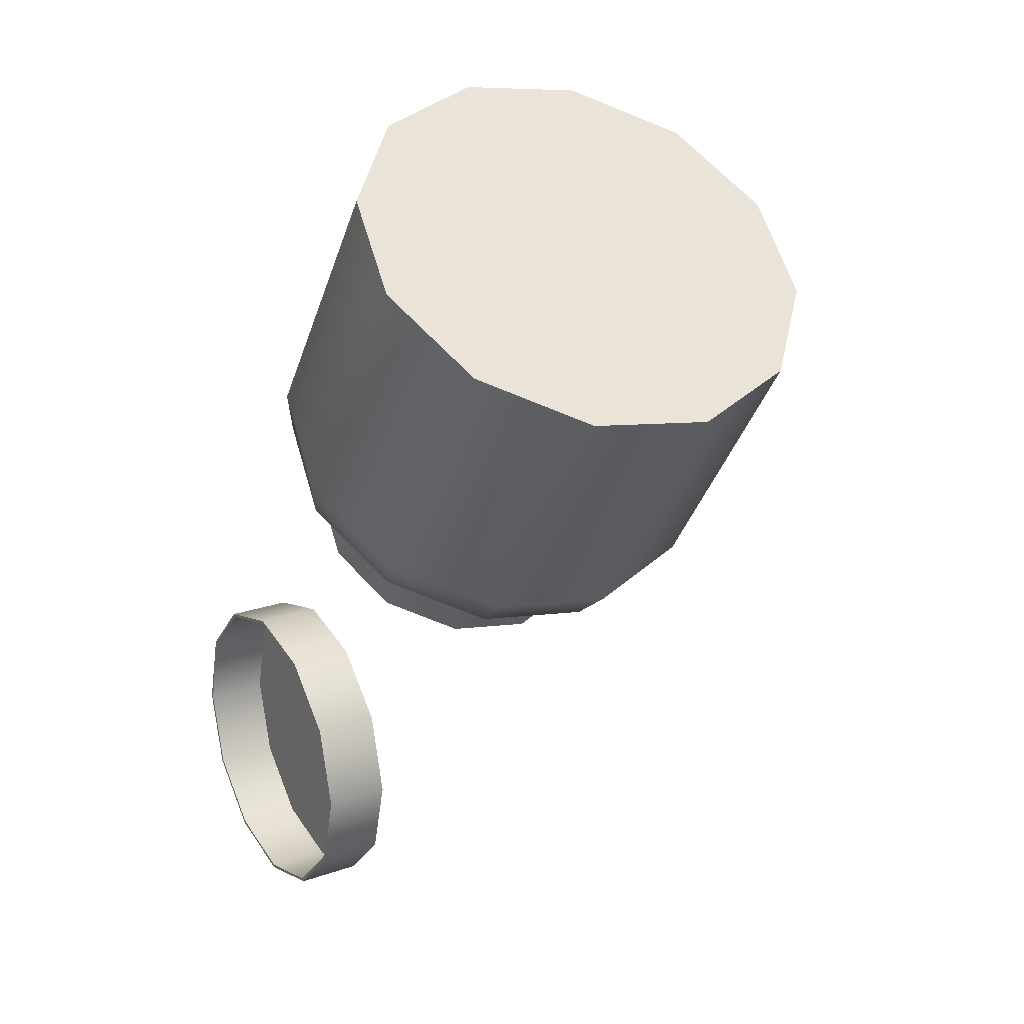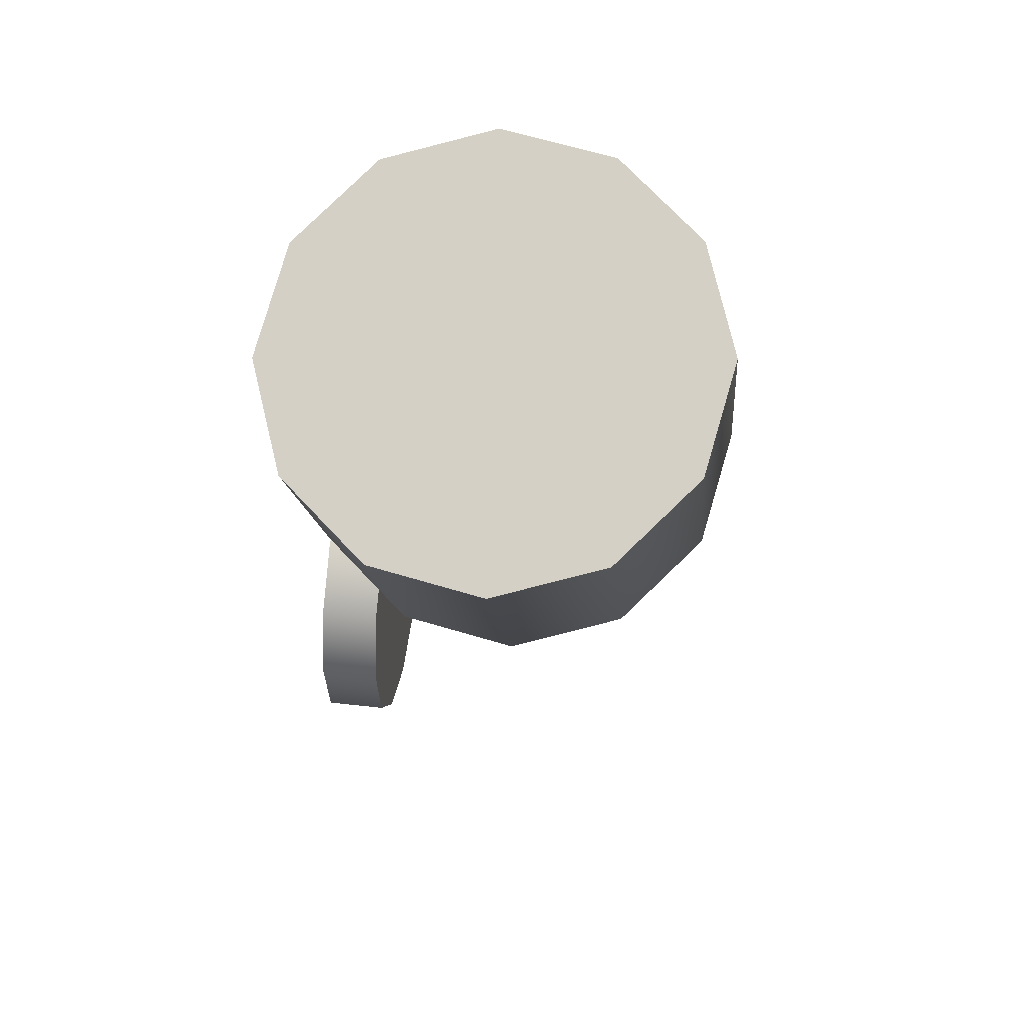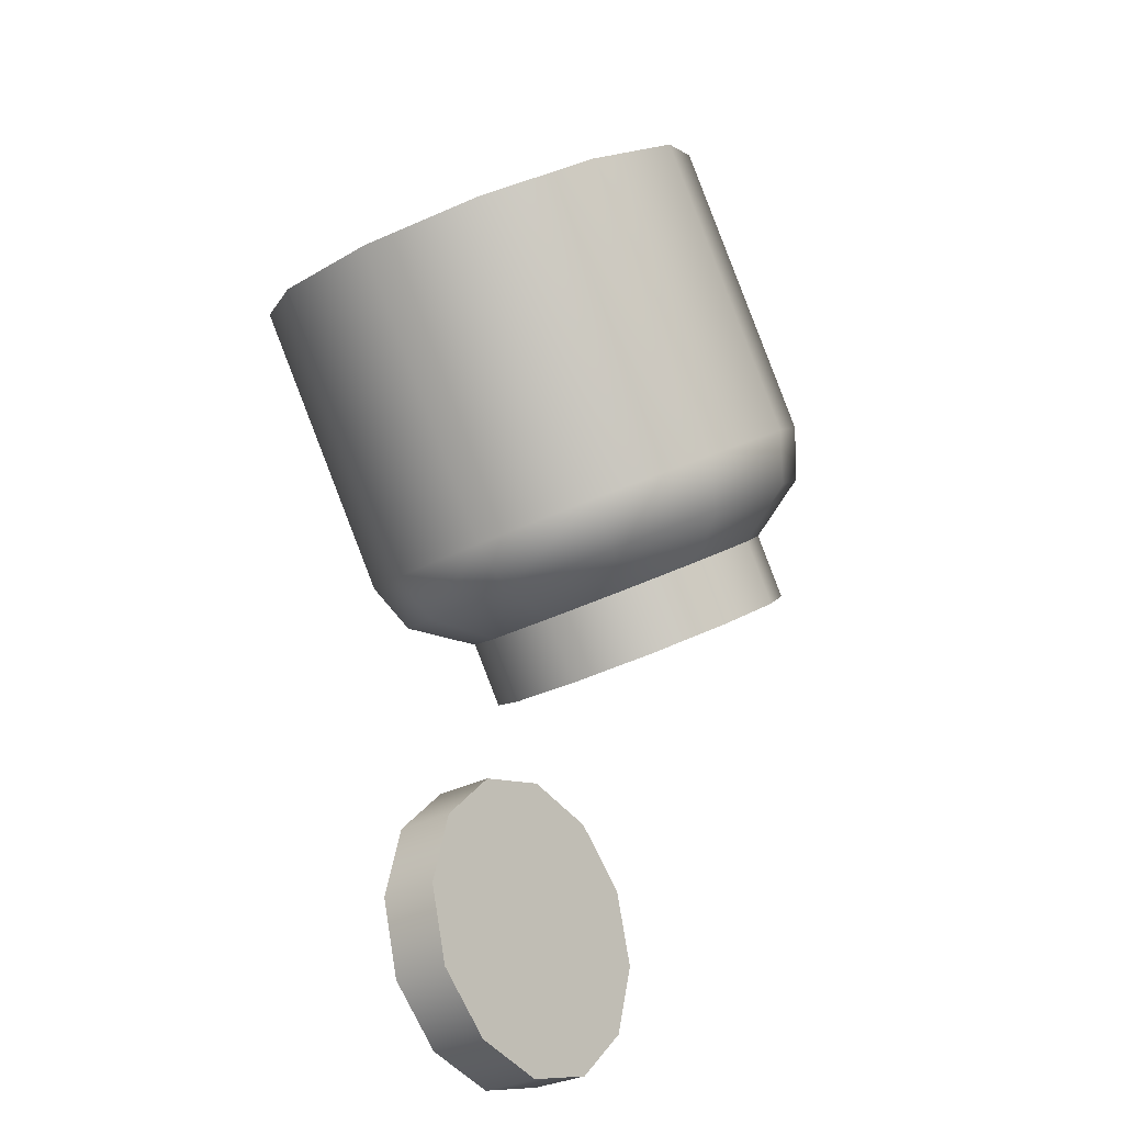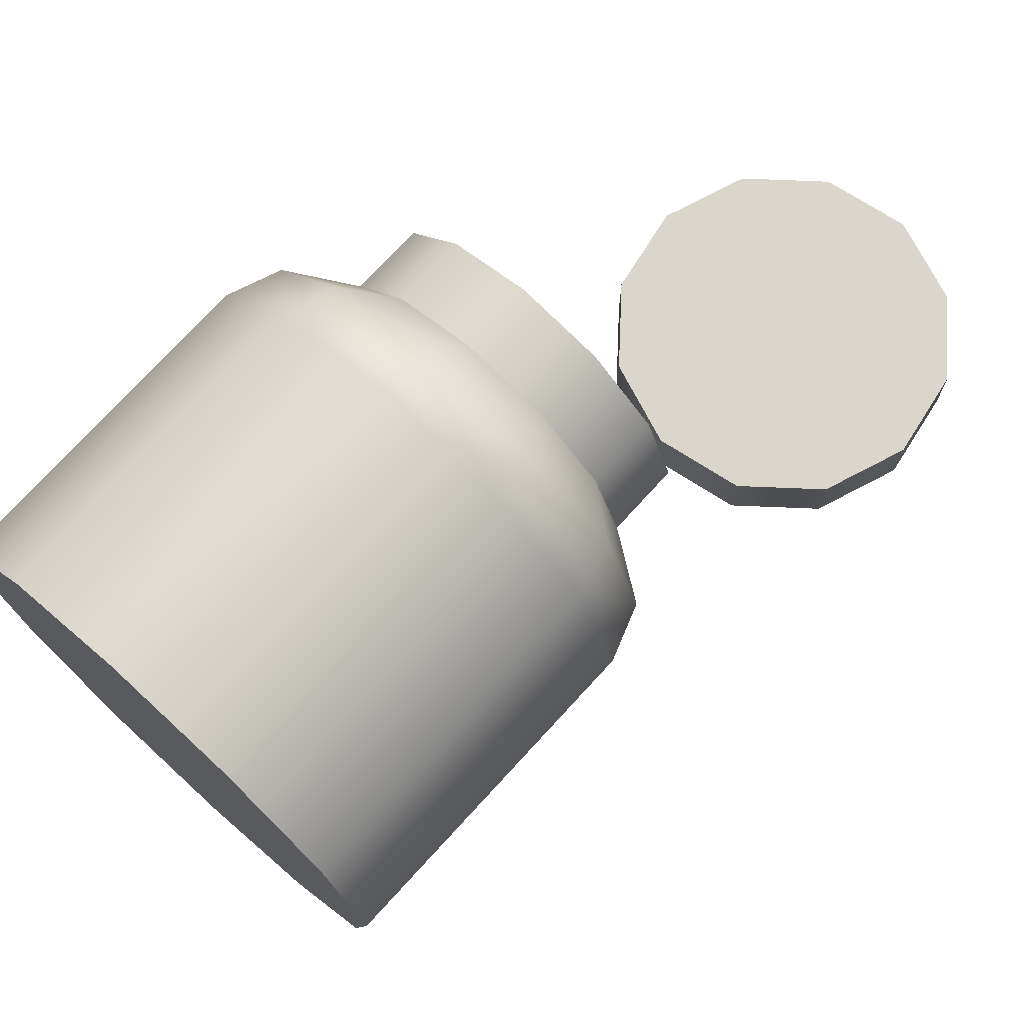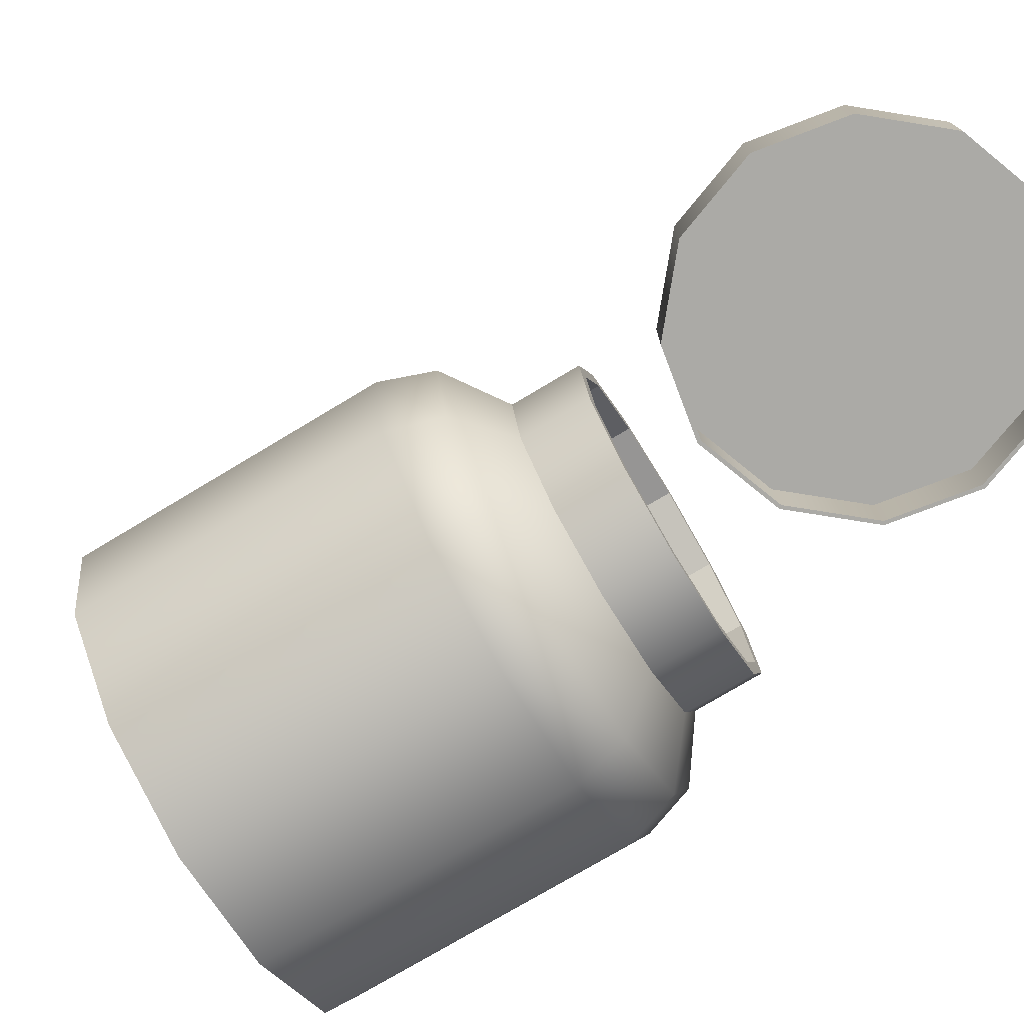
<metadata>
{"format":"obj","ext":"obj","renderer":"f3d","projection":"perspective","resolution":1024,"background":"white","views":[{"elev":21.2,"azim":58.5,"up":"+Z"},{"elev":43.4,"azim":97.8,"up":"+Z"},{"elev":-28.9,"azim":128.8,"up":"+Z"},{"elev":73.8,"azim":77.3,"up":"+Y"},{"elev":-75.8,"azim":155.9,"up":"+Y"}]}
</metadata>
<code>
g default
v 0.1174 0.09094 0.07067
v 0.1112 0.04815 0.07499
v 0.08829 0.01486 0.091
v 0.05484 0 0.1144
v 0.01977 0.007546 0.1389
v -0.007504 0.03548 0.158
v -0.01968 0.07631 0.1665
v -0.0135 0.1191 0.1622
v 0.009388 0.1524 0.1462
v 0.04285 0.1673 0.1228
v 0.07791 0.1597 0.09827
v 0.1052 0.1318 0.07918
v 0.05488 0.09097 -0.0191
v 0.04868 0.04804 -0.01476
v 0.02572 0.01465 0.001305
v -0.007839 -0.000262 0.02479
v -0.04301 0.007308 0.04939
v -0.07037 0.03533 0.06854
v -0.08259 0.07629 0.07708
v -0.07639 0.1192 0.07274
v -0.05343 0.1526 0.05668
v -0.01987 0.1675 0.0332
v 0.01531 0.1599 0.008592
v 0.04267 0.1319 -0.01055
v 0.01352 0.08856 -0.03033
v 0.009344 0.05968 -0.02741
v -0.006101 0.03722 -0.01661
v -0.02868 0.02719 -0.000813
v -0.05234 0.03228 0.01574
v -0.07075 0.05113 0.02862
v -0.07897 0.07869 0.03437
v -0.0748 0.1076 0.03145
v -0.05935 0.13 0.02065
v -0.03677 0.1401 0.004848
v -0.01311 0.135 -0.01171
v 0.005299 0.1161 -0.02458
v -0.08204 0.1165 0.05434
v -0.08776 0.07686 0.05834
v -0.07649 0.03907 0.05046
v -0.05125 0.01323 0.0328
v -0.01881 0.006245 0.0101
v 0.01215 0.02 -0.01156
v 0.03333 0.0508 -0.02637
v 0.03905 0.0904 -0.03037
v 0.02778 0.1282 -0.02249
v 0.002545 0.154 -0.004835
v -0.0299 0.161 0.01786
v -0.06086 0.1473 0.03952
v 0.02911 0.118 0.1324
v 0.04884 0.08363 0.1186
v 0.06857 0.04924 0.1048
v -0.0732 0.13 0.00085
v -0.08864 0.1076 0.01166
v -0.09282 0.07869 0.01457
v -0.0846 0.05113 0.008825
v -0.06619 0.03228 -0.004052
v -0.04253 0.02719 -0.02061
v -0.01995 0.03722 -0.0364
v -0.004505 0.05968 -0.04721
v -0.000332 0.08856 -0.05013
v -0.00855 0.1161 -0.04438
v -0.02696 0.135 -0.0315
v -0.05062 0.1401 -0.01495
v -0.08842 0.02323 -0.1087
v -0.08842 0.02323 -0.1588
v -0.1096 0.02323 -0.1376
v -0.1174 0.02323 -0.1087
v -0.08842 0.02323 -0.05854
v -0.1096 0.02323 -0.07973
v -0.03055 0.02323 -0.1087
v -0.03055 0.02323 -0.05854
v -0.009363 0.02323 -0.07973
v -0.001609 0.02323 -0.1087
v -0.03055 0.02323 -0.1588
v -0.009363 0.02323 -0.1376
v -0.05949 0.02323 -0.1087
v -0.05949 0.02323 -0.1665
v -0.05949 0.02323 -0.05079
v -0.05949 0 -0.05079
v -0.08842 0 -0.05854
v -0.1096 0 -0.07973
v -0.1174 0 -0.1087
v -0.1096 0 -0.1376
v -0.08842 0 -0.1588
v -0.05949 0 -0.1665
v -0.03055 0 -0.1588
v -0.009363 0 -0.1376
v -0.001609 0 -0.1087
v -0.009363 0 -0.07973
v -0.03055 0 -0.05854
v -0.08781 0 -0.0596
v -0.05949 0 -0.05201
v -0.1085 0 -0.08034
v -0.1161 0 -0.1087
v -0.1085 0 -0.137
v -0.08781 0 -0.1577
v -0.05949 0 -0.1653
v -0.03116 0 -0.1577
v -0.01042 0 -0.137
v -0.002834 0 -0.1087
v -0.01042 0 -0.08034
v -0.03116 0 -0.0596
v -0.007654 0.06148 -0.04501
v -0.003794 0.08819 -0.04771
v -0.02194 0.04069 -0.03501
v -0.04283 0.03141 -0.0204
v -0.06472 0.03613 -0.00508
v -0.08175 0.05357 0.006834
v -0.08936 0.07906 0.01215
v -0.0855 0.1058 0.009453
v -0.07121 0.1266 -0.000544
v -0.05032 0.1358 -0.01516
v -0.02842 0.1311 -0.03047
v -0.0114 0.1137 -0.04239
v 0.07615 0.06148 0.07478
v 0.08001 0.08819 0.07208
v 0.06186 0.04069 0.08478
v 0.04097 0.03141 0.09939
v 0.01908 0.03613 0.1147
v 0.002053 0.05357 0.1266
v -0.00555 0.07906 0.1319
v -0.00169 0.1058 0.1292
v 0.0126 0.1266 0.1192
v 0.03349 0.1358 0.1046
v 0.05538 0.1311 0.08931
v 0.07241 0.1137 0.0774
v 0.05862 0.08591 0.08704
v 0.03723 0.08363 0.102
v 0.01584 0.08134 0.117
g pillBottle:pillBottle_open
f 1 2 14 13
f 2 3 15 14
f 3 4 16 15
f 4 5 17 16
f 5 6 18 17
f 6 7 19 18
f 7 8 20 19
f 8 9 21 20
f 9 10 22 21
f 10 11 23 22
f 11 12 24 23
f 12 1 13 24
f 1 51 3 2
f 13 14 43 44
f 14 15 42 43
f 15 16 41 42
f 16 17 40 41
f 17 18 39 40
f 18 19 38 39
f 19 20 37 38
f 20 21 48 37
f 21 22 47 48
f 22 23 46 47
f 23 24 45 46
f 24 13 44 45
f 38 37 32 31
f 39 38 31 30
f 40 39 30 29
f 41 40 29 28
f 42 41 28 27
f 43 42 27 26
f 44 43 26 25
f 45 44 25 36
f 46 45 36 35
f 47 46 35 34
f 48 47 34 33
f 37 48 33 32
f 25 26 59 60
f 26 27 58 59
f 27 28 57 58
f 28 29 56 57
f 29 30 55 56
f 30 31 54 55
f 31 32 53 54
f 32 33 52 53
f 33 34 63 52
f 34 35 62 63
f 35 36 61 62
f 36 25 60 61
f 9 49 11 10
f 49 50 12 11
f 7 49 9 8
f 6 50 49 7
f 4 3 51 5
f 50 51 1 12
f 5 51 50 6
f 64 65 66 67
f 68 64 67 69
f 70 71 72 73
f 74 70 73 75
f 76 70 74 77
f 76 78 71 70
f 76 64 68 78
f 76 77 65 64
f 80 79 78 68
f 81 80 68 69
f 82 81 69 67
f 83 82 67 66
f 84 83 66 65
f 85 84 65 77
f 86 85 77 74
f 87 86 74 75
f 88 87 75 73
f 89 88 73 72
f 90 89 72 71
f 79 90 71 78
f 91 92 79 80
f 93 91 80 81
f 94 93 81 82
f 95 94 82 83
f 96 95 83 84
f 97 96 84 85
f 98 97 85 86
f 99 98 86 87
f 100 99 87 88
f 101 100 88 89
f 102 101 89 90
f 92 102 90 79
f 60 59 103 104
f 59 58 105 103
f 58 57 106 105
f 57 56 107 106
f 56 55 108 107
f 55 54 109 108
f 54 53 110 109
f 53 52 111 110
f 52 63 112 111
f 63 62 113 112
f 62 61 114 113
f 61 60 104 114
f 104 103 115 116
f 103 105 117 115
f 105 106 118 117
f 106 107 119 118
f 107 108 120 119
f 108 109 121 120
f 109 110 122 121
f 110 111 123 122
f 111 112 124 123
f 112 113 125 124
f 113 114 126 125
f 114 104 116 126
f 124 128 129 123
f 125 127 128 124
f 123 129 121 122
f 116 127 125 126
f 116 115 117 127
f 128 127 117 118
f 129 128 118 119
f 121 129 119 120

</code>
